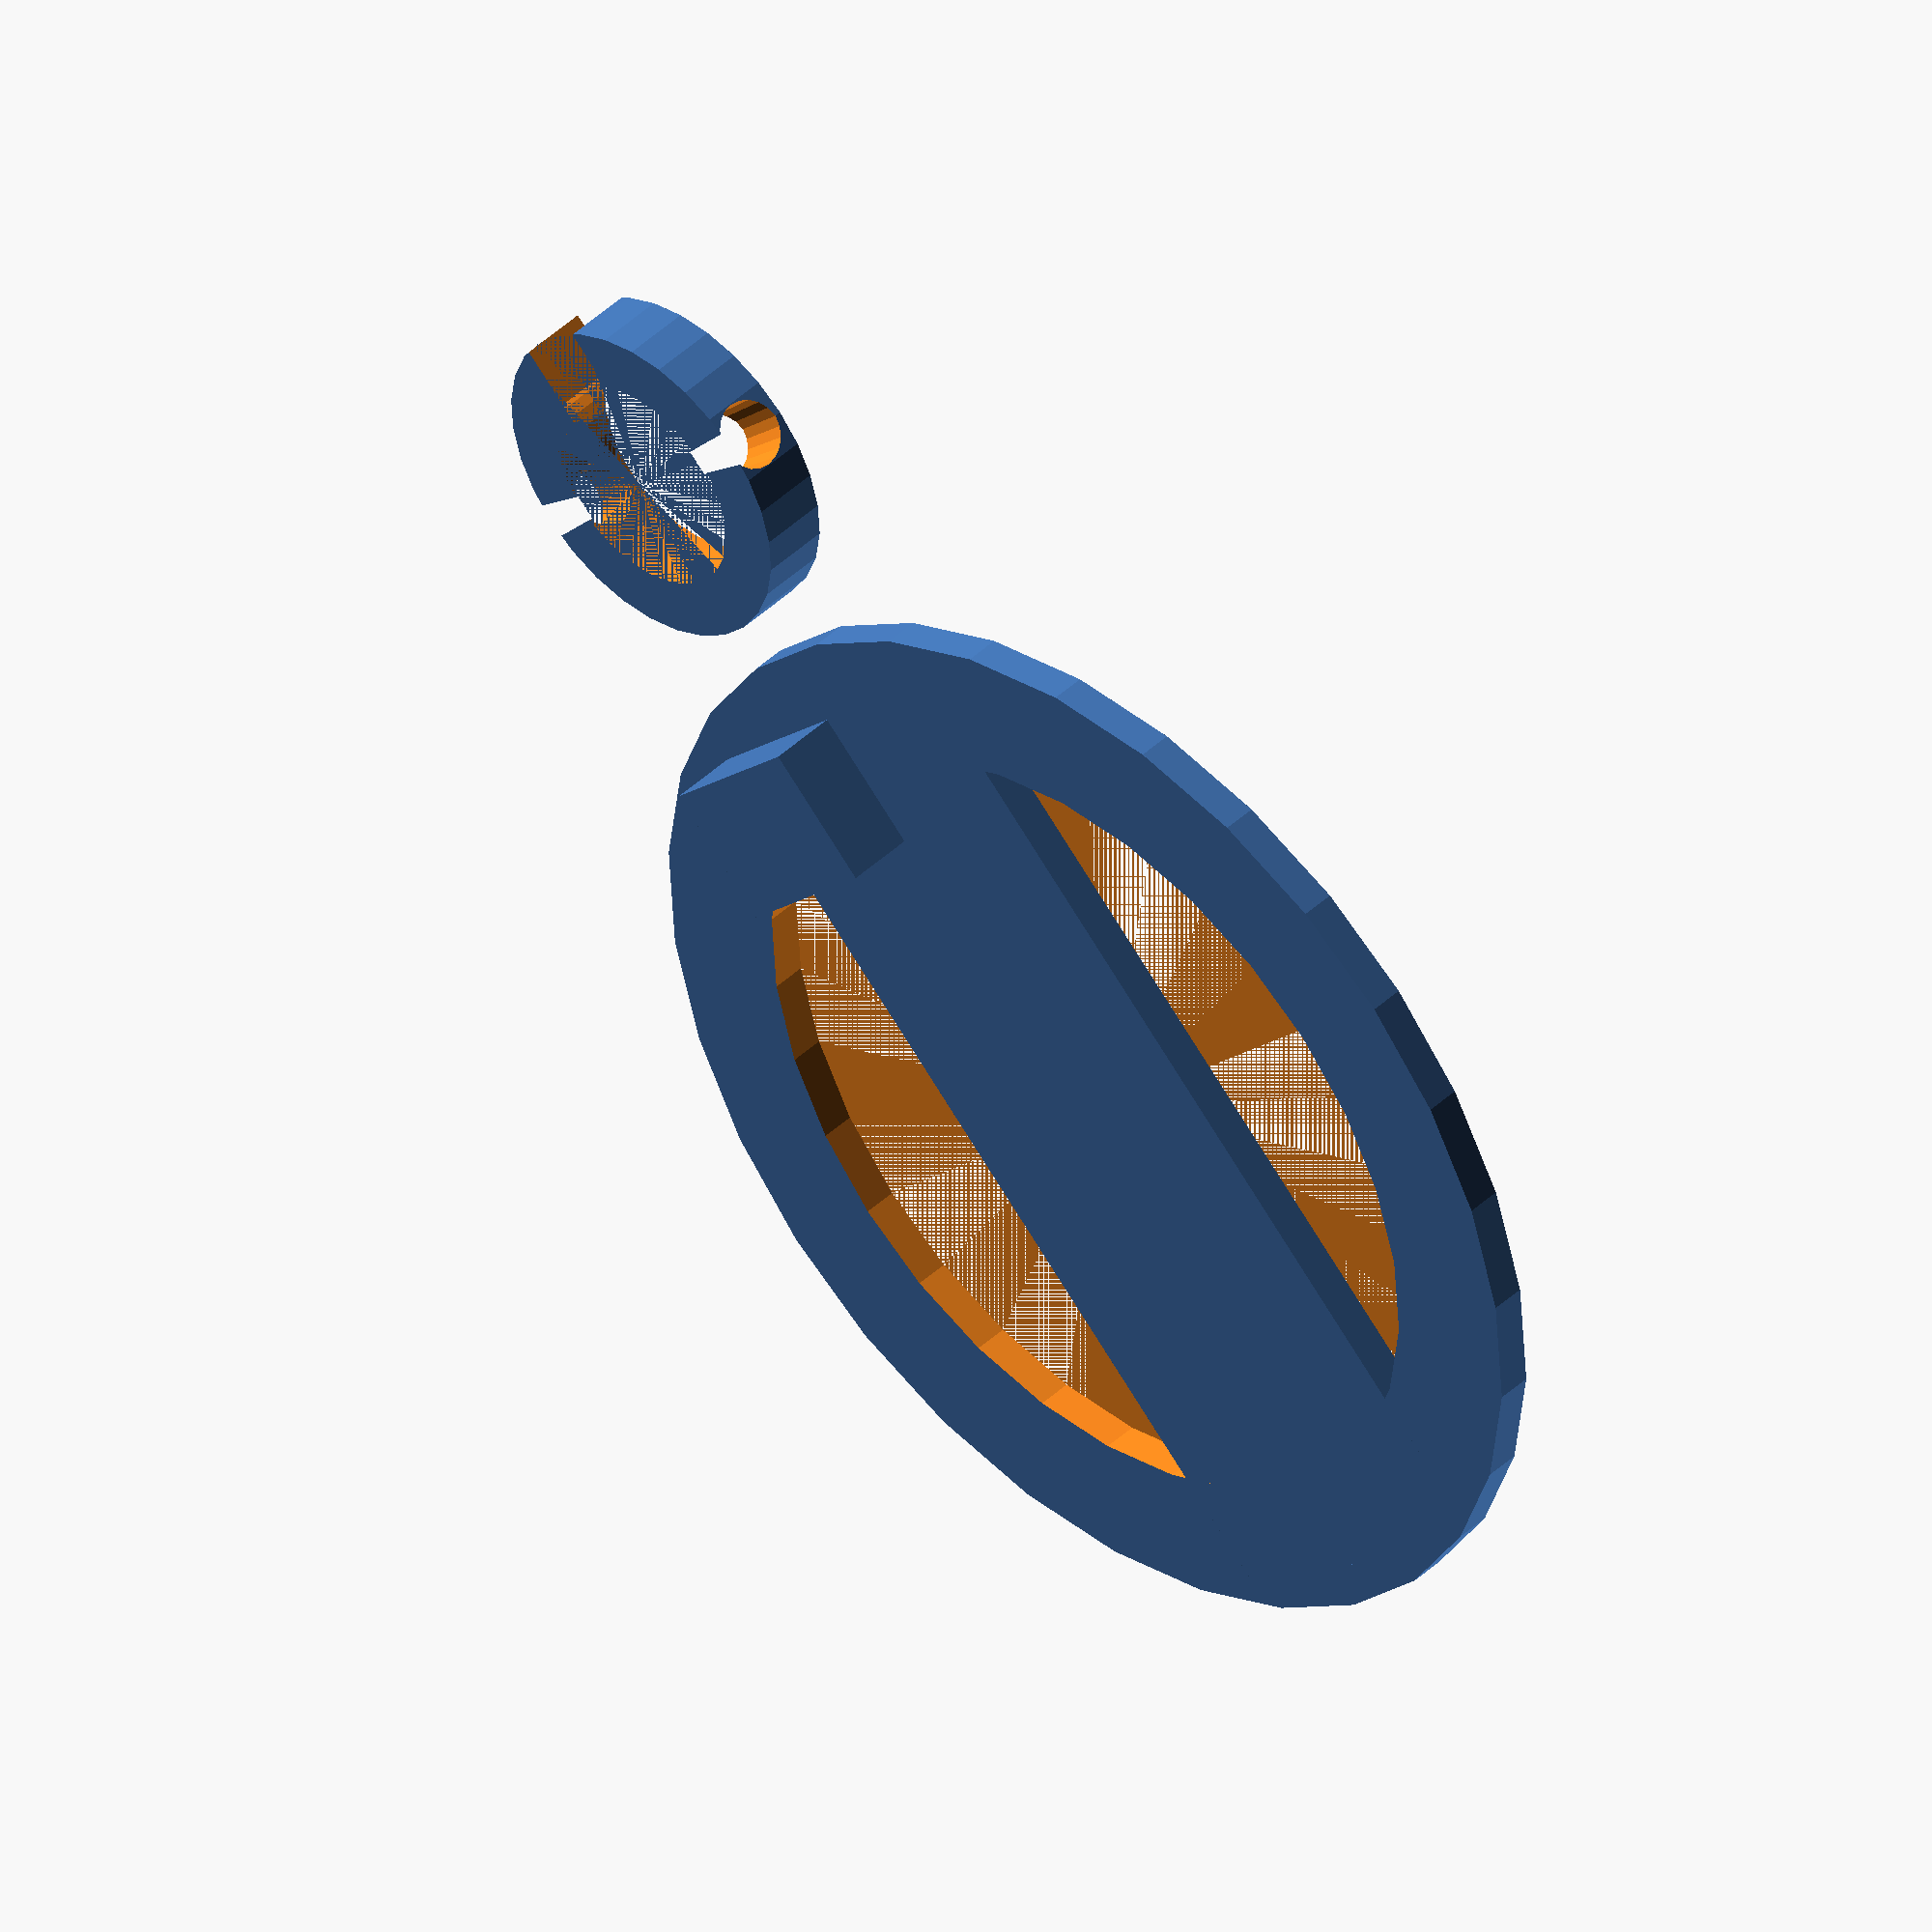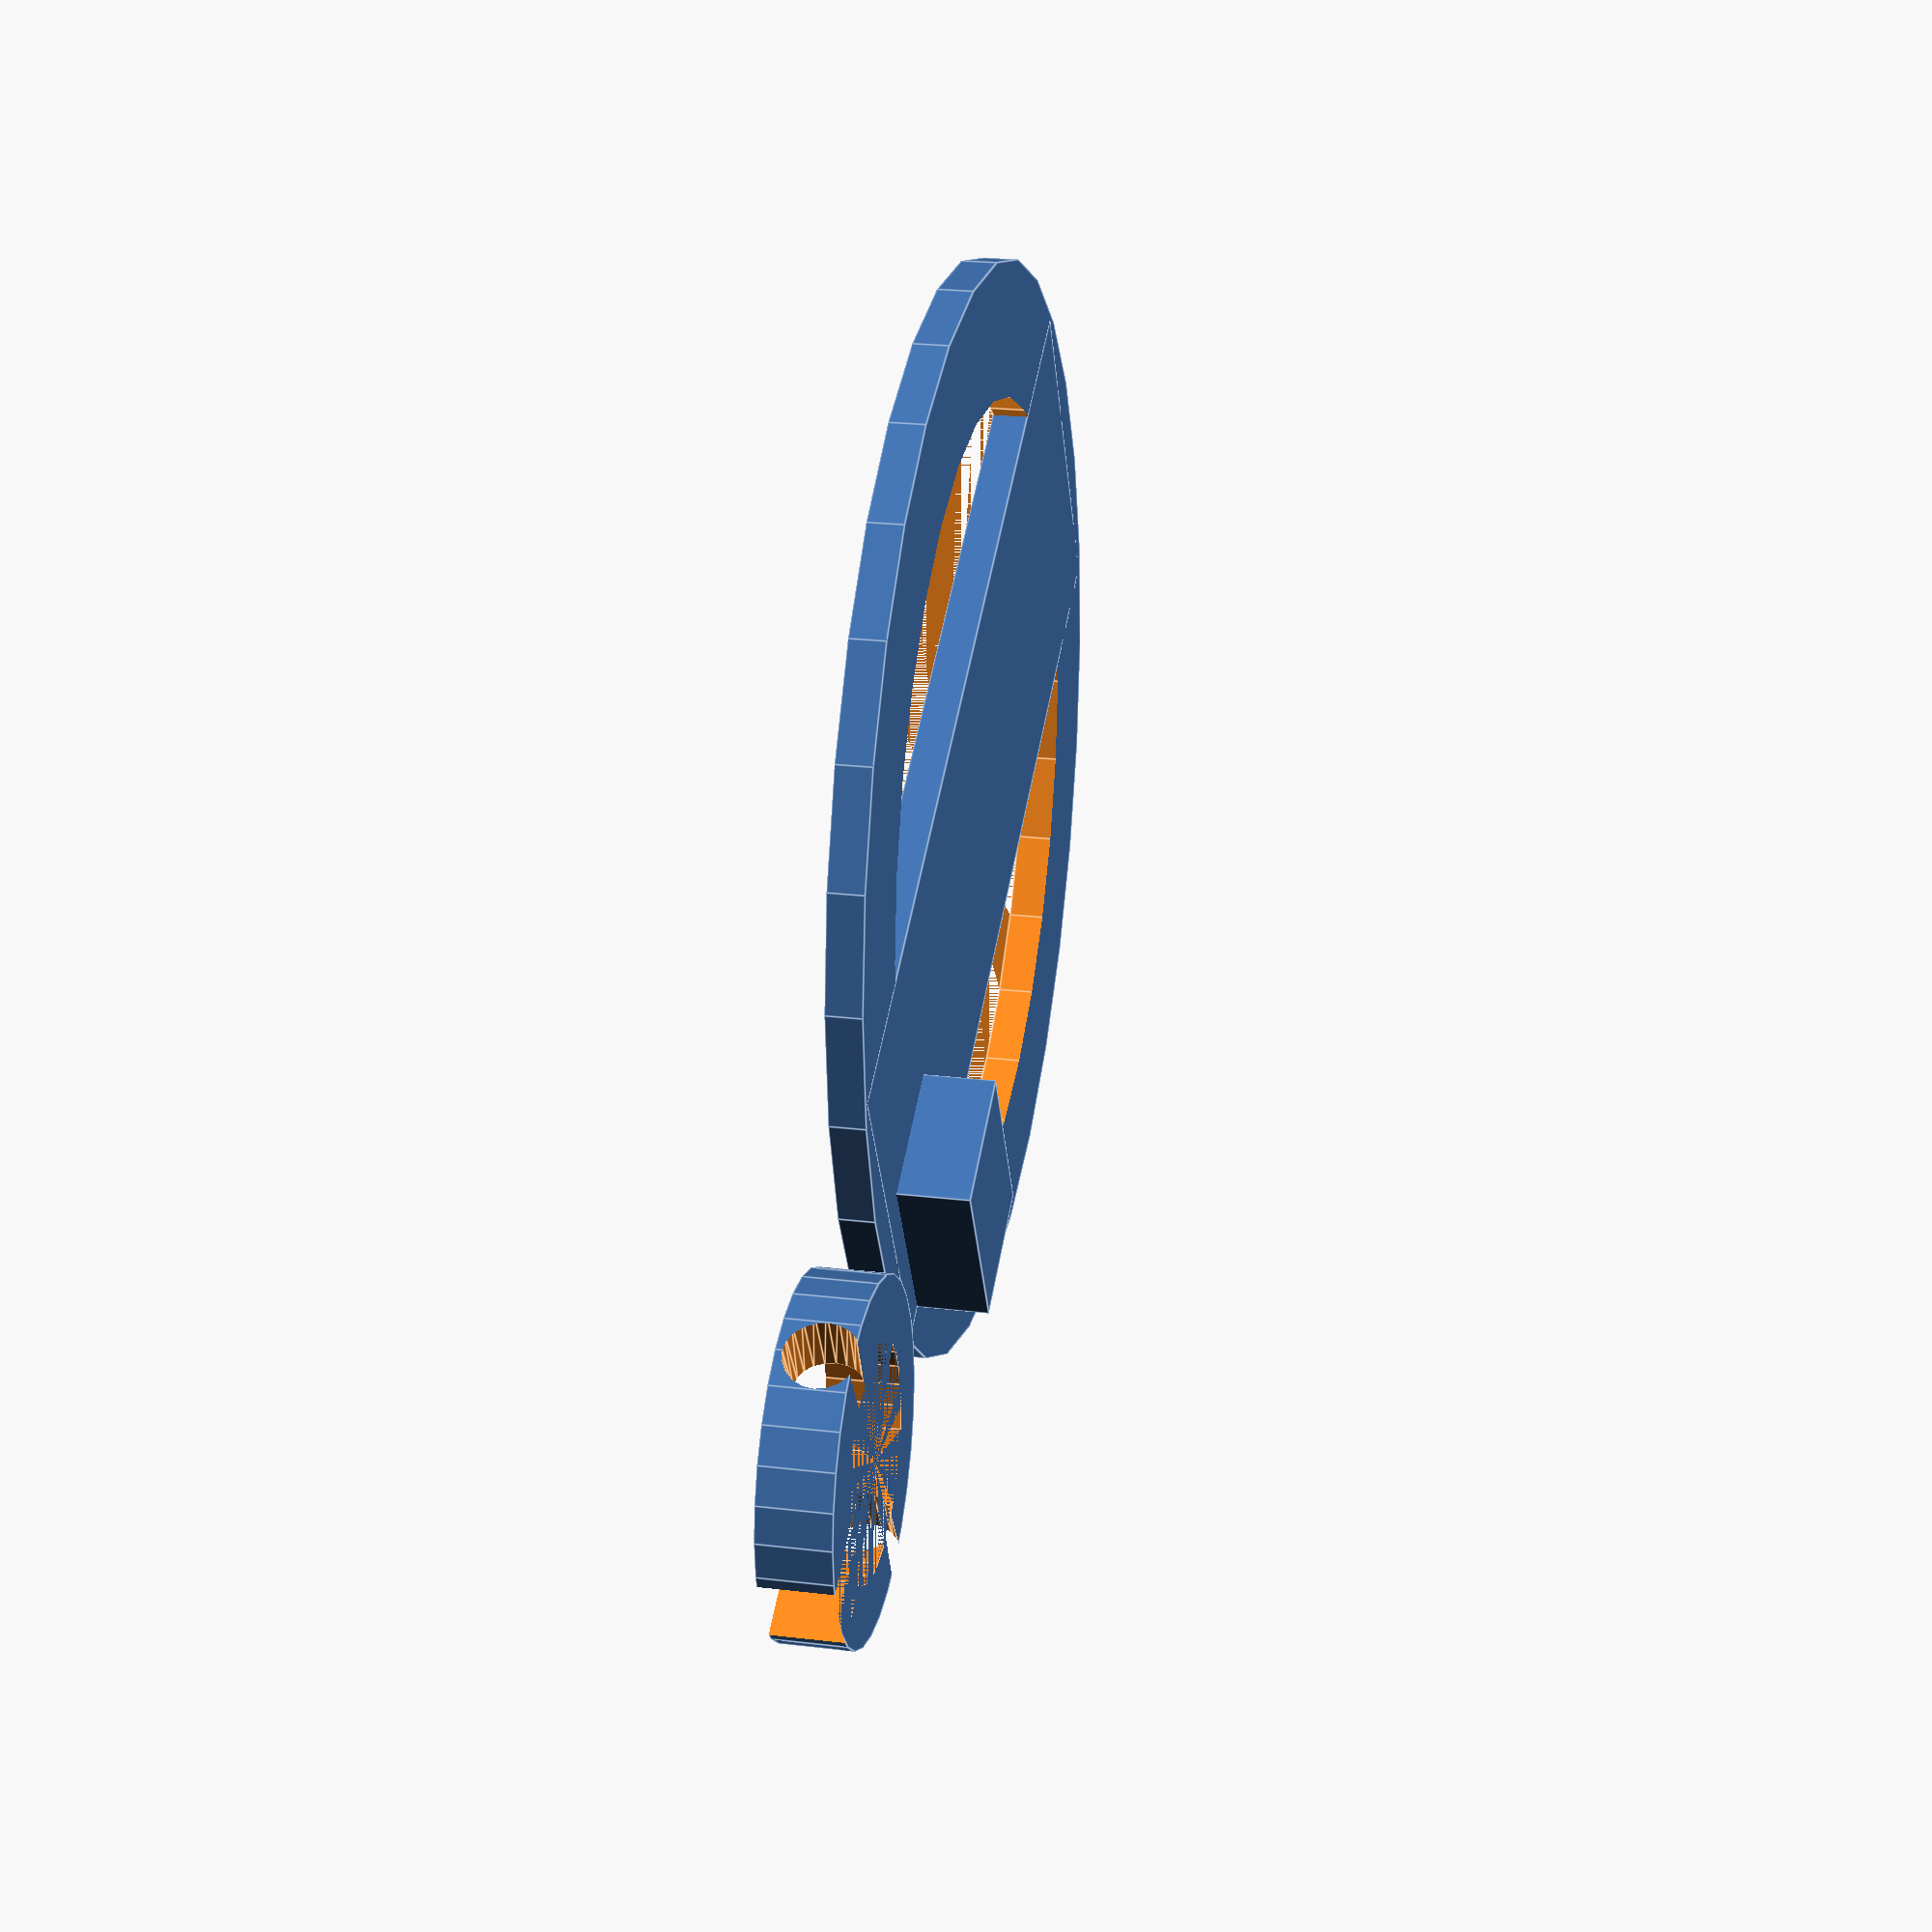
<openscad>
// servo

module servo(){
cube([12, 24, 24]);

translate([0, -4.15, 16])
    cube([12, 32.3, 2.4]);
    

translate([6, 6, 0])
    cylinder(32, 3, 3);
    

translate([3, 3, 30])
    cube([14, 6, 2]);
}



/*
translate([16, 0, 34])
rotate([270,0,90]) 
    servo();
*/


// servoHolder;

// cup
/*{translate([0, 50, 0])
difference(){
cylinder(71, d1 = 55, d2 = 93); 
cylinder(72, d1 = 53, d2 = 91); 
}*/


module servoStand(){
union(){
    // servo stand
     {cube([16,12, 5+4]);}

    // baseplate
    union(){
    translate([0, 40, 0])
        difference(){
        cylinder(3, d1 = 93, d2 = 93); 
        cylinder(5, d1 = 70, d2 = 70);}

    translate([32/2, -3, 0])
        rotate([0,0,90])
        cube([86, 32, 3]);
        
    }}}
servoStand();
    

// cover
/*
translate([0, 40, 0])
difference(){
    // outer diameter
    cylinder(40, d1 = 93, d2 = 93); 
    // inner dia.
    cylinder(55, d1 = 91, d2 = 91);
}
*/
    
// IR photogate -- glue to bottom of cup lid


// cut out 3mm rad circles
module photogateHolder(){
    union(){
difference(){
translate([0, 0, 50]){
    difference(){
        difference(){
    cylinder(6, d1 = 29, d2 = 29);
    cylinder(7, d1 = 19, d2 = 19);
    }
    
    translate([9, 0, 2.5])
    rotate([0, 90,0])
    cylinder(7, d1 = 5.5, d2 = 6, $fn=20);
    
    translate([-16, 0, 2.5])
    rotate([0, 90,0])
    cylinder(7, d1 = 6, d2 = 5.5, $fn=20);
    

}

};  
translate([-3.5, -15,50])
    cube([7,8,8]);

}
}
}

translate([0, -25, 56])
rotate([0, 180, 0])
photogateHolder();



























</openscad>
<views>
elev=316.7 azim=133.9 roll=42.2 proj=o view=solid
elev=157.0 azim=240.9 roll=258.5 proj=p view=edges
</views>
